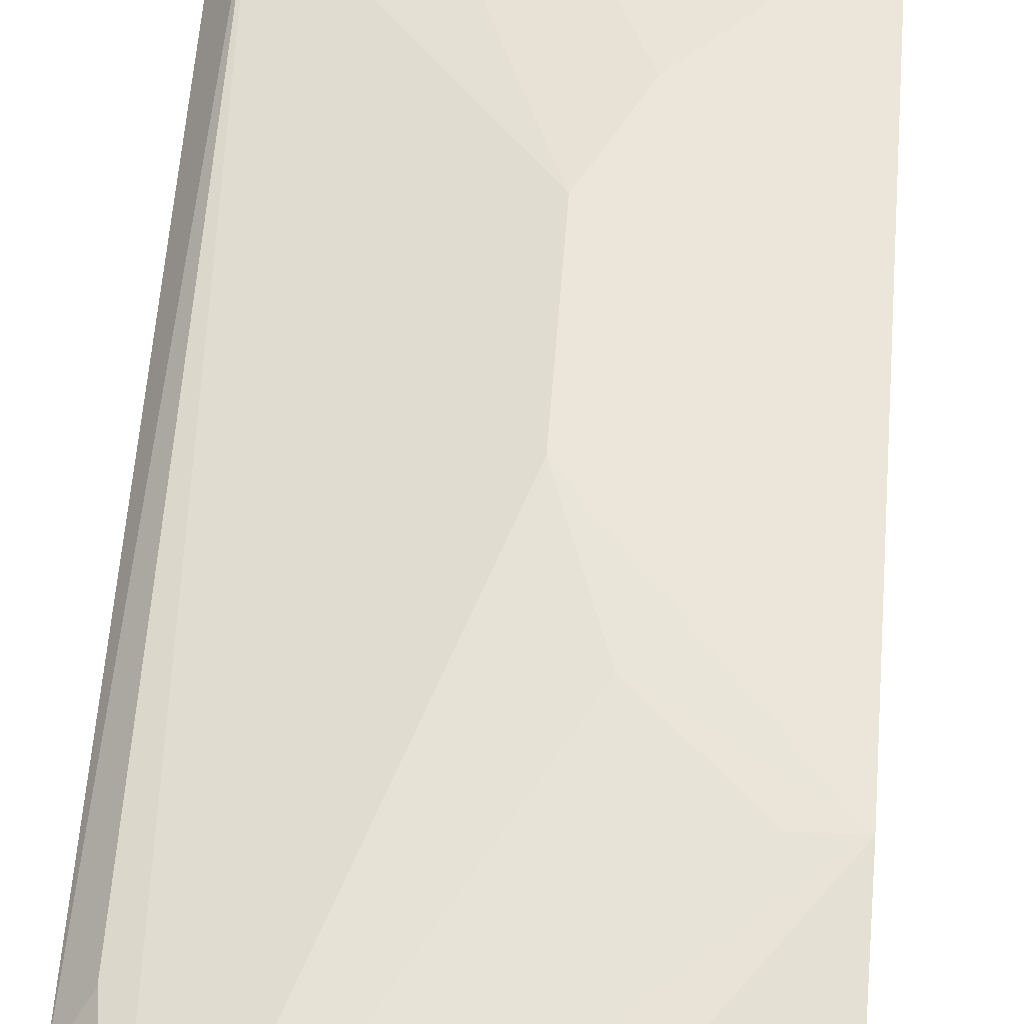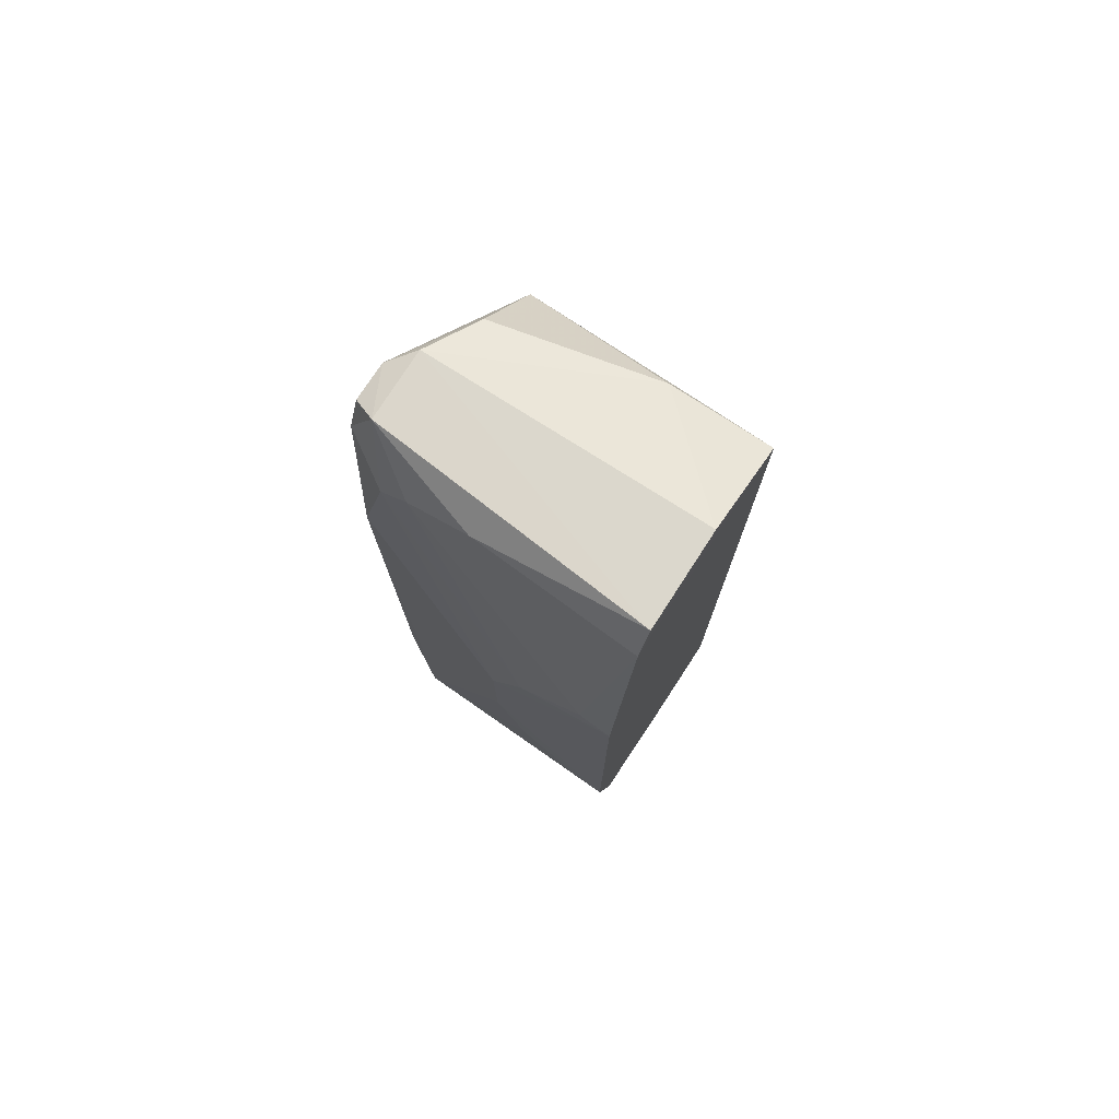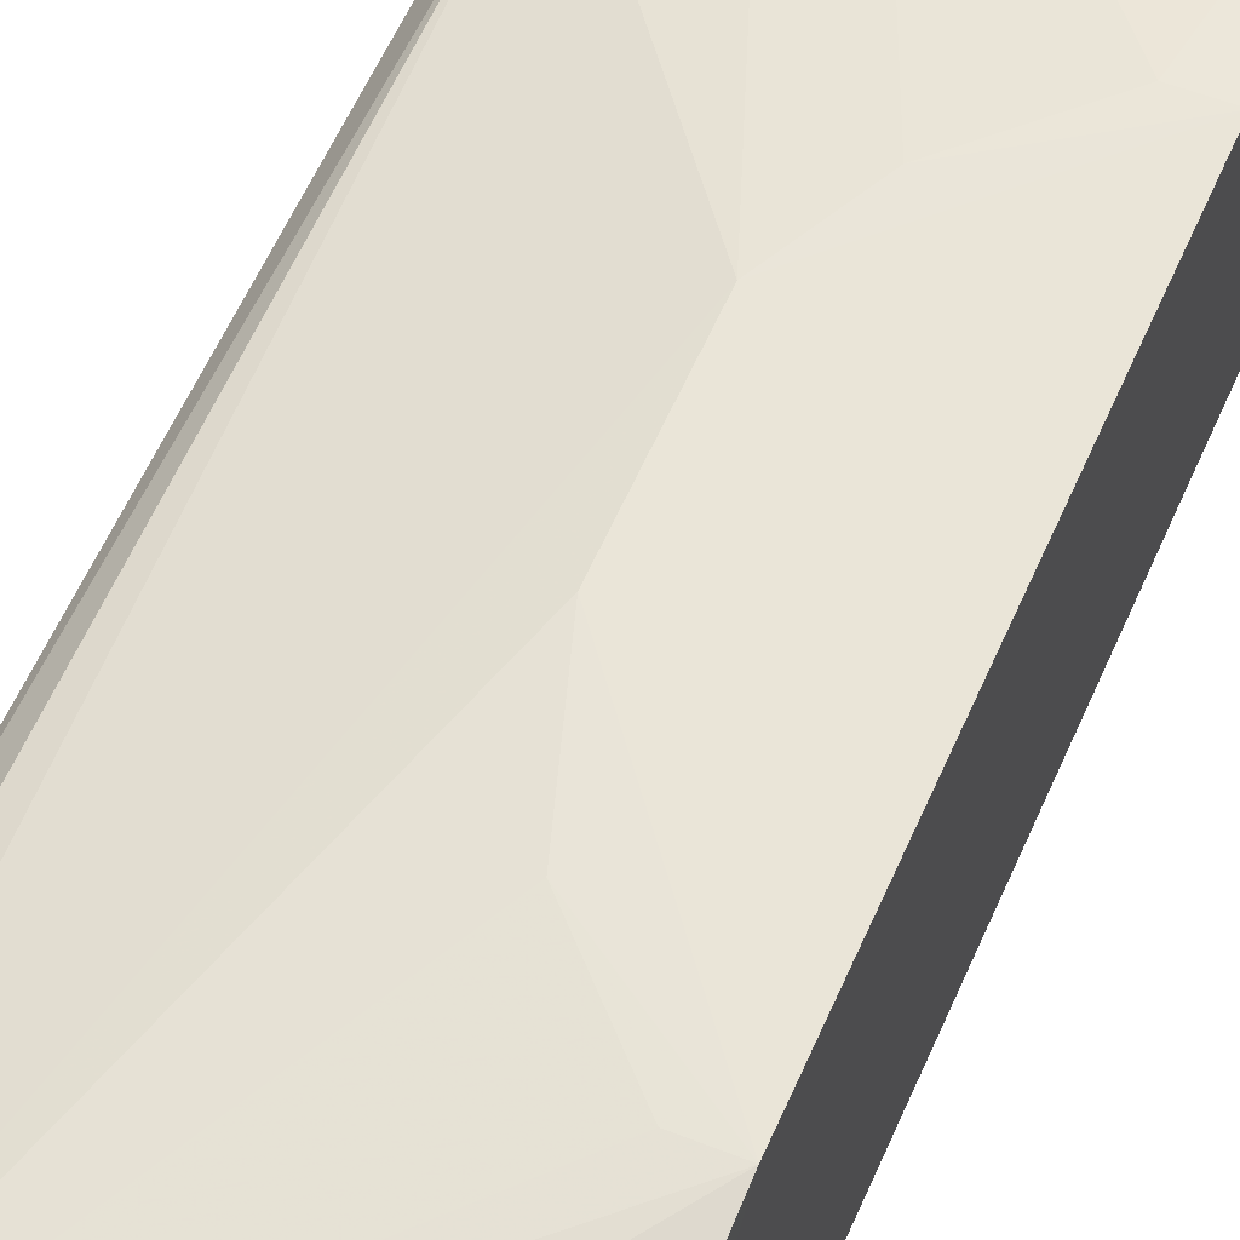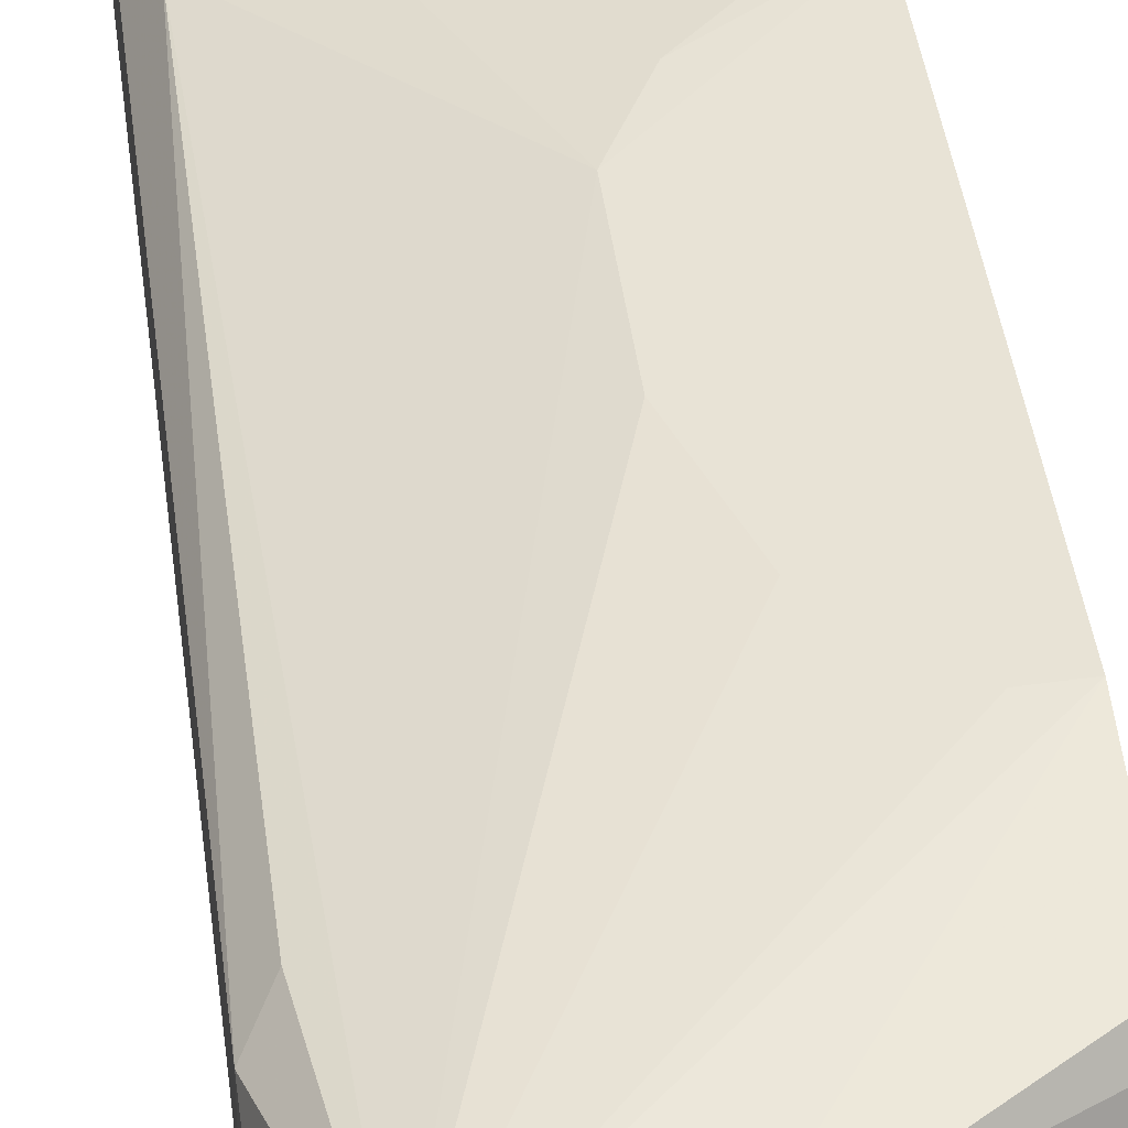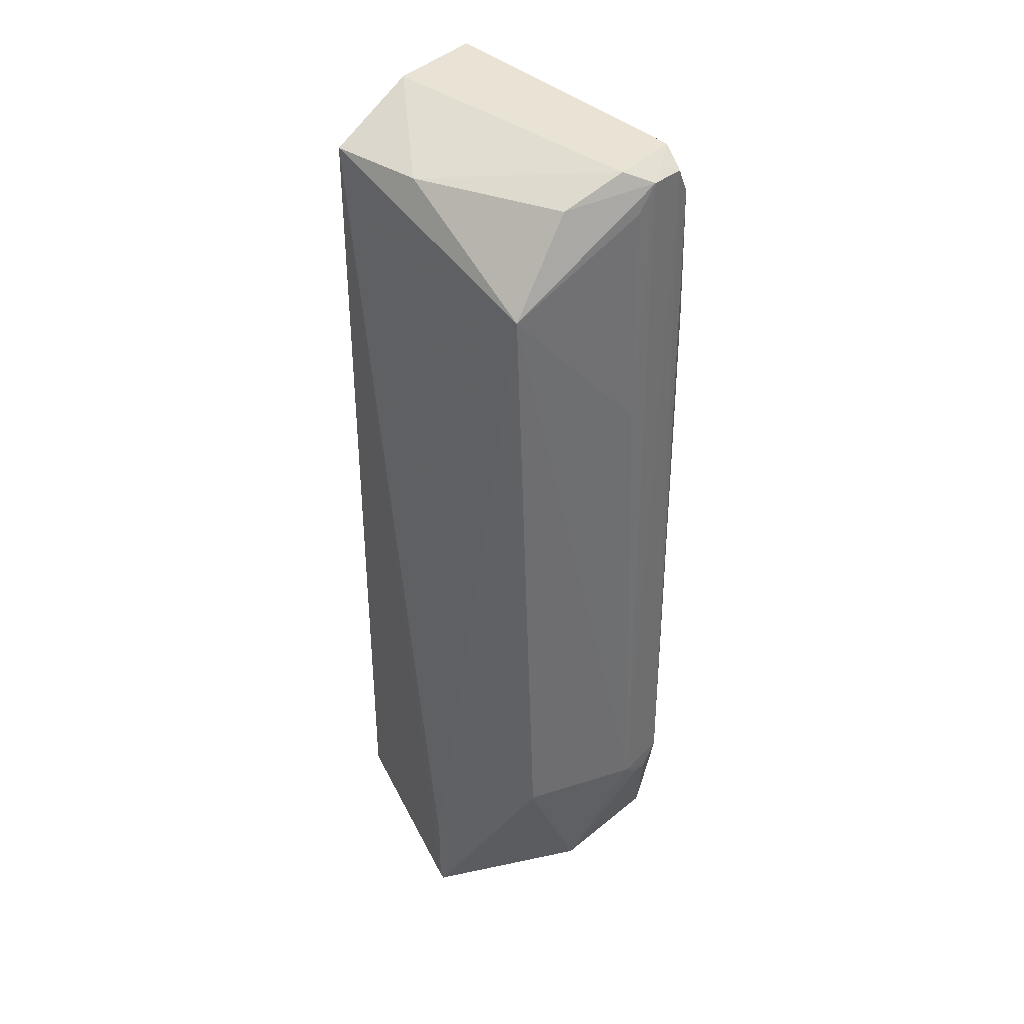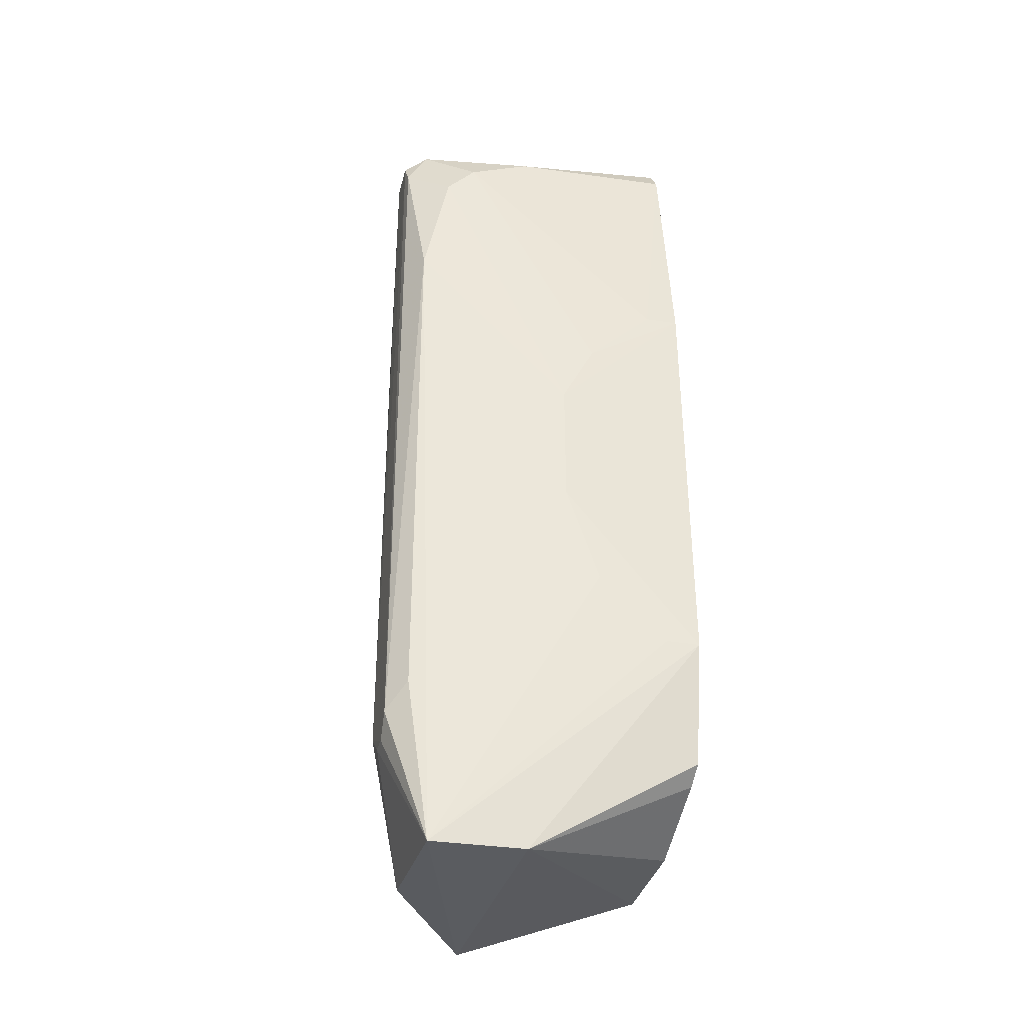
<metadata>
{"format":"obj","ext":"obj","renderer":"f3d","projection":"perspective","resolution":1024,"background":"white","views":[{"elev":54.1,"azim":4.2,"up":"+Z"},{"elev":76.6,"azim":33.1,"up":"+Y"},{"elev":58.5,"azim":23.4,"up":"+Z"},{"elev":41.8,"azim":-7.1,"up":"+Z"},{"elev":37.3,"azim":-139.3,"up":"+Y"},{"elev":-37.0,"azim":-14.6,"up":"+Y"}]}
</metadata>
<code>
v -0.163 0.3097 0.6126
v -0.1632 -0.1754 0.6153
v -0.1639 -0.2056 0.4892
v -0.3177 0.247 0.4702
v -0.3331 0.1943 0.6072
v -0.1639 0.2987 0.4882
v -0.1629 -0.1036 0.6304
v -0.3304 0.3178 0.5865
v -0.3192 -0.2411 0.6108
v -0.2631 -0.2312 0.4502
v -0.2226 0.1149 0.629
v -0.2994 0.2913 0.6065
v -0.3444 0.3088 0.5581
v -0.1639 0.3249 0.5447
v -0.2631 -0.2391 0.611
v -0.2631 -0.1863 0.4502
v -0.3433 -0.1571 0.5624
v -0.1629 0.1547 0.6302
v -0.2423 -0.003919 0.6288
v -0.3437 0.2917 0.5893
v -0.2617 0.3076 0.6069
v -0.3172 0.2724 0.6056
v -0.3177 0.3008 0.5102
v -0.1635 0.3273 0.6022
v -0.1639 -0.2058 0.5516
v -0.2653 -0.2334 0.4502
v -0.3424 0.1562 0.5484
v -0.343 -0.1554 0.5948
v -0.1827 0.1546 0.6293
v -0.2225 -0.06368 0.6286
v -0.2423 0.07527 0.629
v -0.3447 0.3082 0.5804
v -0.2239 0.2987 0.4882
v -0.3311 0.3163 0.5446
v -0.1636 -0.184 0.6032
v -0.3194 -0.2335 0.5307
v -0.2644 -0.185 0.4502
v -0.3418 0.2923 0.5471
v -0.3425 -0.1685 0.5844
v -0.3321 -0.1403 0.6068
v -0.1828 -0.1036 0.6295
v -0.318 -0.1445 0.4881
v -0.3425 -0.1688 0.5738
f 6 1 3
f 7 2 3
f 7 3 1
f 10 6 3
f 14 1 6
f 15 2 7
f 15 7 9
f 16 4 6
f 16 6 10
f 18 7 1
f 21 12 1
f 21 8 12
f 22 11 12
f 22 20 5
f 22 12 8
f 22 8 20
f 23 4 13
f 24 1 14
f 24 21 1
f 24 8 21
f 25 15 3
f 25 3 2
f 26 10 3
f 26 3 15
f 26 15 9
f 26 16 10
f 27 17 13
f 27 4 17
f 28 5 20
f 29 12 11
f 29 11 18
f 29 18 1
f 29 1 12
f 30 19 9
f 30 7 19
f 31 18 11
f 31 5 9
f 31 9 19
f 31 22 5
f 31 11 22
f 31 19 7
f 31 7 18
f 32 20 8
f 32 8 13
f 32 28 20
f 32 13 17
f 32 17 28
f 33 6 4
f 33 4 23
f 33 14 6
f 34 23 13
f 34 13 8
f 34 33 23
f 34 14 33
f 34 24 14
f 34 8 24
f 35 25 2
f 35 2 15
f 35 15 25
f 36 26 9
f 37 26 4
f 37 4 16
f 37 16 26
f 38 27 13
f 38 13 4
f 38 4 27
f 39 28 17
f 39 9 28
f 40 28 9
f 40 9 5
f 40 5 28
f 41 30 9
f 41 9 7
f 41 7 30
f 42 36 17
f 42 17 4
f 42 4 26
f 42 26 36
f 43 36 9
f 43 9 39
f 43 39 17
f 43 17 36

</code>
